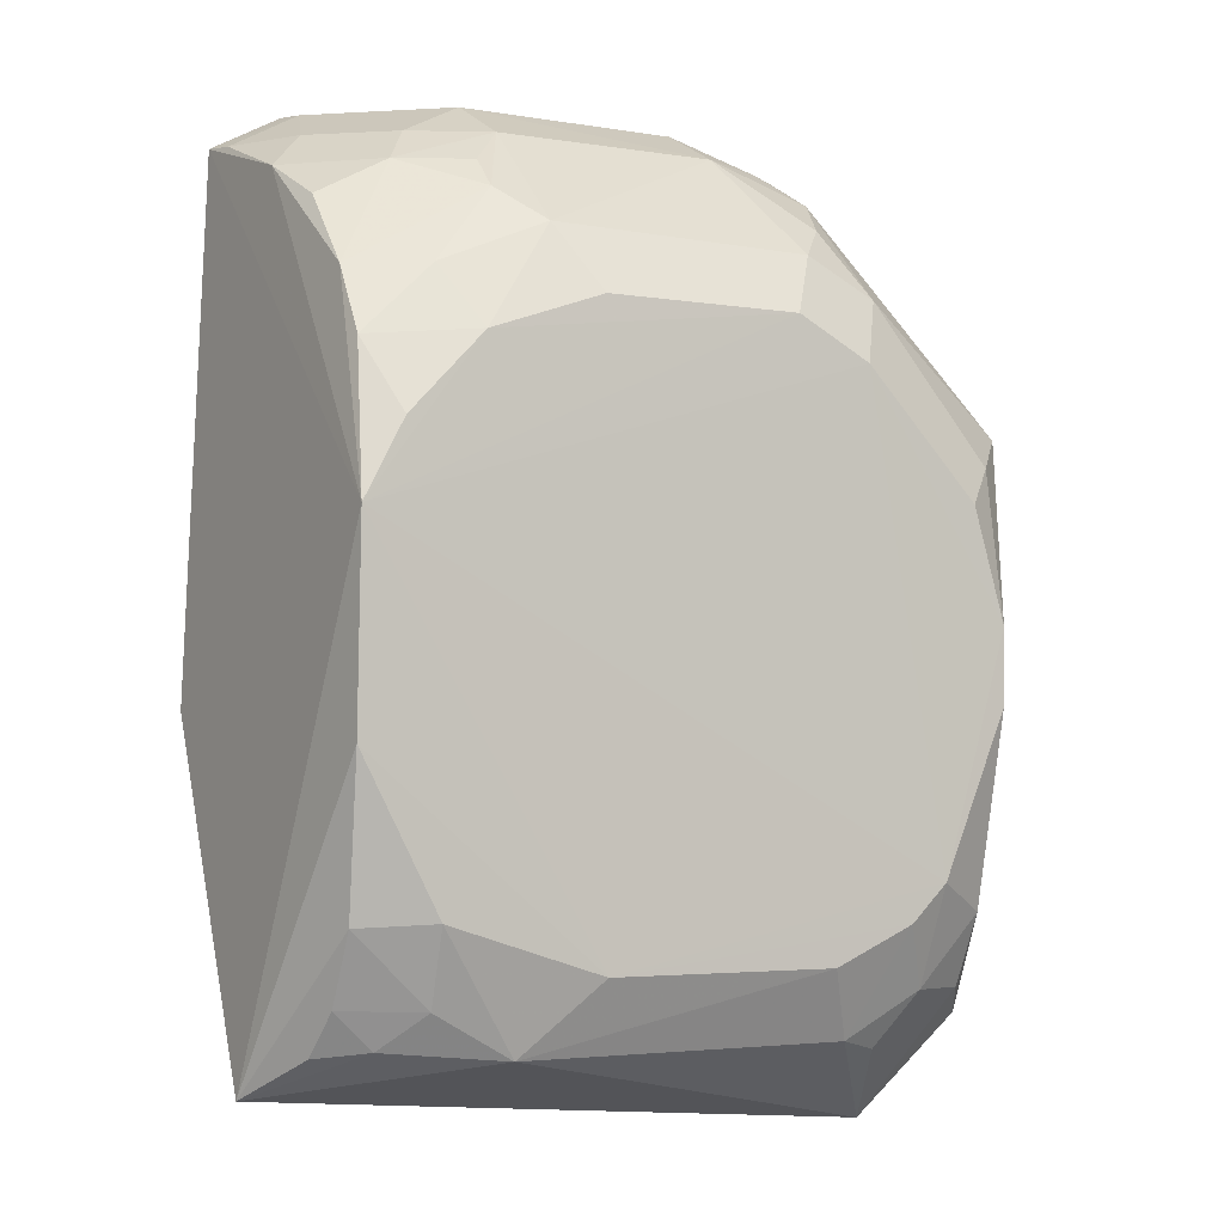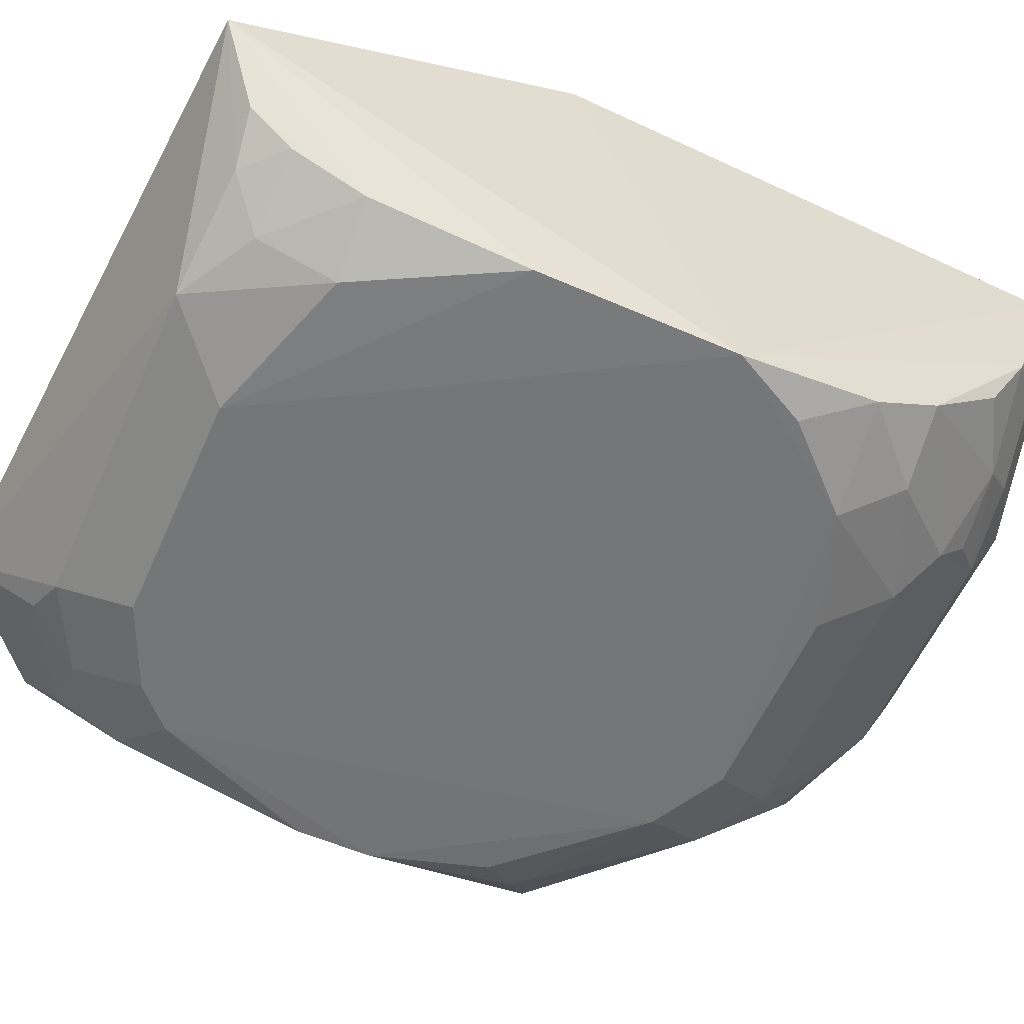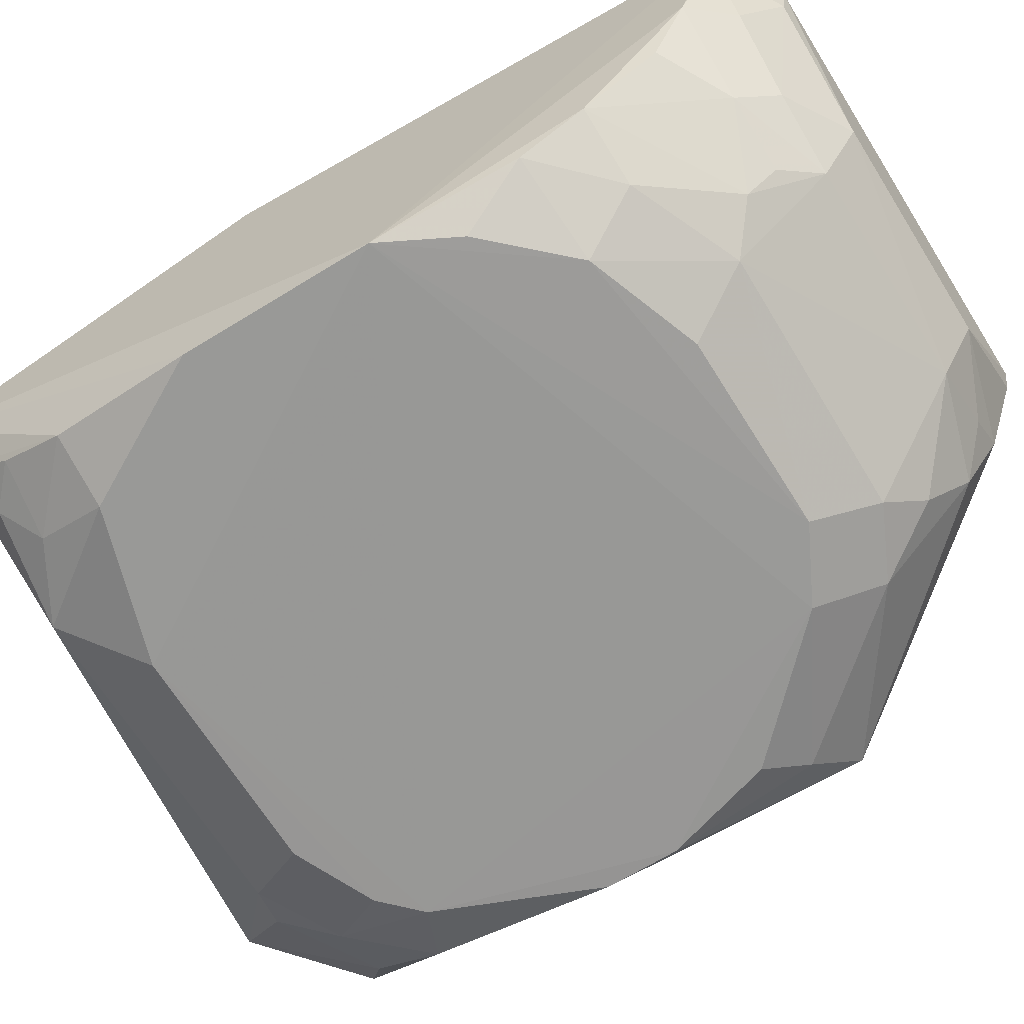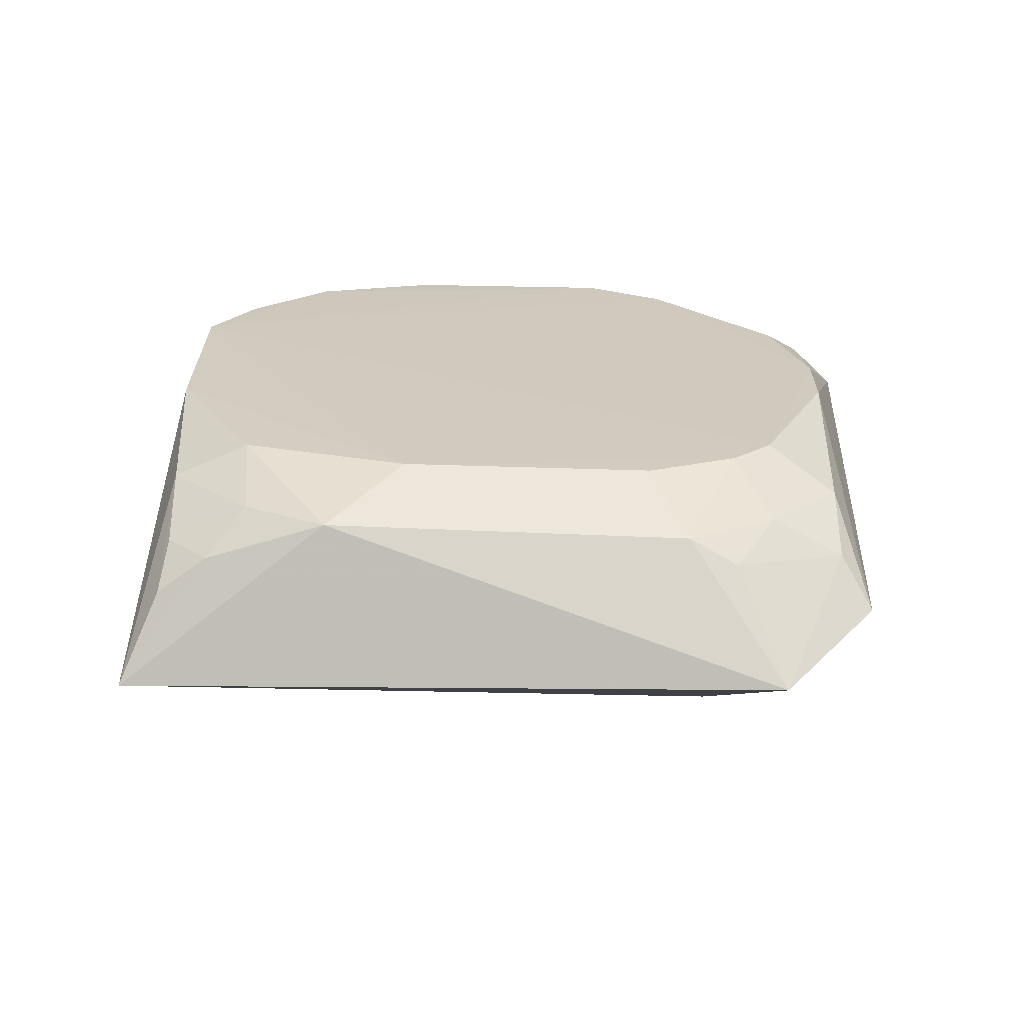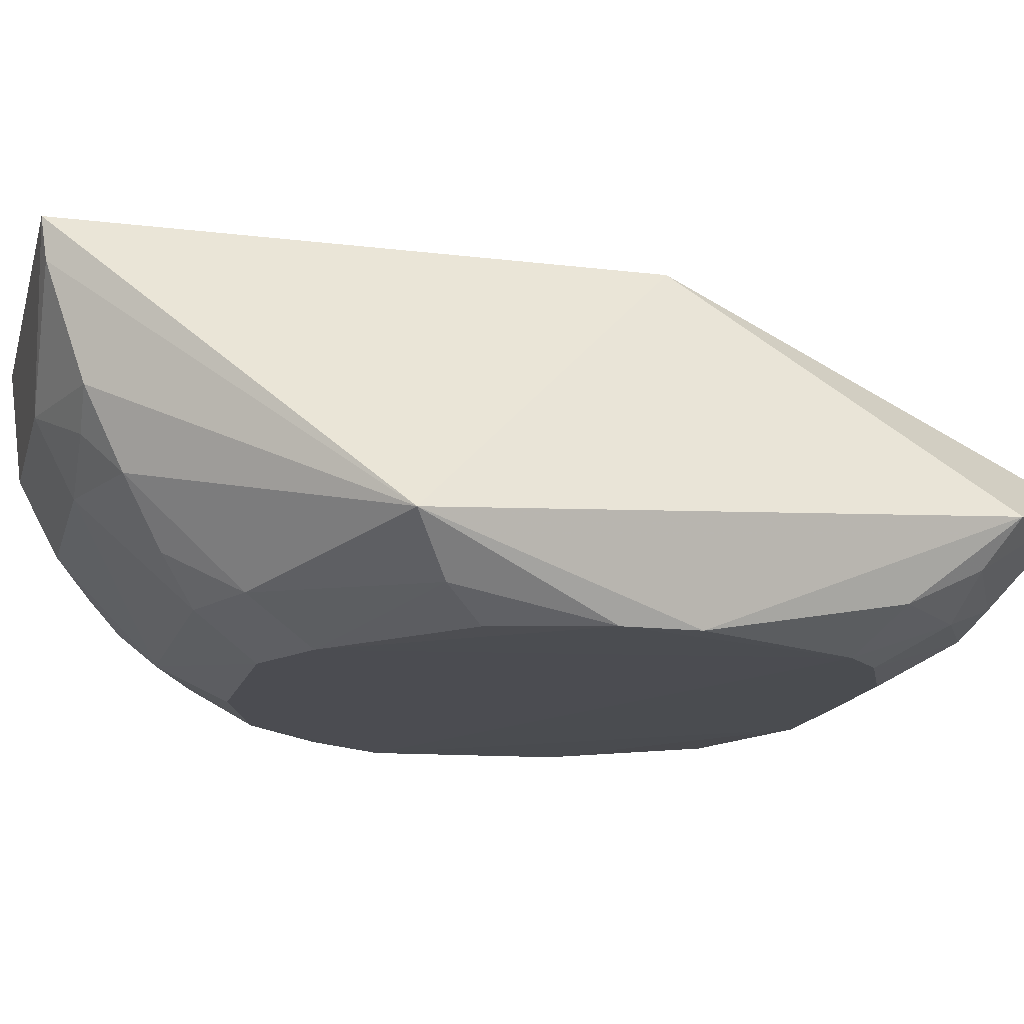
<metadata>
{"format":"obj","ext":"obj","renderer":"f3d","projection":"perspective","resolution":1024,"background":"white","views":[{"elev":-4.1,"azim":150.3,"up":"+Y"},{"elev":-56.5,"azim":66.2,"up":"+Z"},{"elev":-68.6,"azim":122.0,"up":"+Z"},{"elev":-67.2,"azim":178.3,"up":"+Y"},{"elev":-15.3,"azim":-104.3,"up":"+Z"}]}
</metadata>
<code>
v 0.1273 -0.1423 -0.4196
v 0.1152 -0.1273 -0.4487
v 0.1145 0.1794 -0.3529
v -0.0833 0.1943 -0.3535
v -0.1338 -0.1228 -0.4468
v 0.03162 0.1136 -0.4886
v -0.08851 -0.01688 -0.3561
v 0.1169 0.04167 -0.4899
v -0.1013 -0.1595 -0.4334
v 0.04461 0.1908 -0.4079
v -0.1442 0.08155 -0.4599
v 0.1236 -0.01688 -0.3561
v 0.1173 -0.03051 -0.4886
v 0.05745 -0.1285 -0.476
v 0.0878 0.1939 -0.3532
v 0.1118 0.12 -0.4607
v -0.06837 0.1499 -0.4598
v 0.1138 -0.08606 -0.4758
v -0.09974 -0.07514 -0.4894
v 0.09855 -0.1251 -0.4609
v 0.09793 0.1771 -0.3951
v 0.07433 0.09842 -0.4889
v 0.05865 0.151 -0.4602
v 0.1133 0.1621 -0.4079
v -0.06946 0.09928 -0.4896
v -0.0829 0.1782 -0.4094
v 0.08811 -0.08471 -0.4875
v 0.03113 -0.1027 -0.489
v -0.1253 -0.0151 -0.489
v -0.06794 -0.128 -0.4745
v 0.1129 -0.1116 -0.4616
v 0.08704 0.1916 -0.368
v 0.112 0.09554 -0.4751
v 0.08324 0.1624 -0.4355
v -0.03977 0.1766 -0.4362
v -0.05445 0.1372 -0.4751
v 0.04437 0.1384 -0.4741
v 0.1133 0.1772 -0.3677
v -0.04151 0.1138 -0.4893
v -0.07948 0.1642 -0.4371
v -0.08257 0.1922 -0.3683
v 0.08595 -0.1123 -0.4752
v -0.1231 -0.08605 -0.4757
v -0.1255 0.01258 -0.4891
v -0.08463 -0.1319 -0.4667
v -0.05501 -0.1025 -0.489
v 0.07187 0.1763 -0.4206
v 0.08521 0.121 -0.474
v 0.102 0.06947 -0.4893
v 0.1099 0.1479 -0.4339
v 0.04425 0.1759 -0.4356
v -0.08171 0.1241 -0.4748
v -0.06749 0.1774 -0.4216
v -0.03952 0.1909 -0.4086
v -0.1136 0.05403 -0.4889
v -0.1232 -0.1125 -0.463
v -0.08571 -0.08876 -0.4892
v 0.05755 0.1626 -0.4476
v -0.1266 0.06843 -0.4785
v -0.09824 -0.1118 -0.4758
f 7 3 4
f 9 7 5
f 9 1 7
f 11 7 4
f 11 5 7
f 12 7 1
f 12 3 7
f 12 8 3
f 12 1 8
f 13 8 1
f 14 1 9
f 15 10 4
f 15 4 3
f 18 13 1
f 18 1 2
f 20 2 1
f 20 1 14
f 24 3 8
f 24 8 16
f 25 8 19
f 27 13 18
f 28 19 8
f 28 8 13
f 28 13 27
f 28 27 14
f 29 5 11
f 30 14 9
f 31 18 2
f 31 2 20
f 32 15 3
f 32 10 15
f 33 16 8
f 34 21 24
f 34 16 23
f 36 17 35
f 37 22 6
f 37 36 35
f 38 24 21
f 38 3 24
f 38 32 3
f 38 21 32
f 39 22 8
f 39 8 25
f 39 6 22
f 39 25 36
f 39 37 6
f 39 36 37
f 40 11 26
f 40 35 17
f 41 26 11
f 41 11 4
f 42 20 14
f 42 14 27
f 42 27 18
f 42 31 20
f 42 18 31
f 43 29 19
f 43 5 29
f 44 25 19
f 44 19 29
f 44 29 11
f 45 30 9
f 46 28 14
f 46 14 30
f 47 32 21
f 47 10 32
f 47 21 34
f 48 33 22
f 48 16 33
f 48 22 37
f 48 37 23
f 48 23 16
f 49 33 8
f 49 8 22
f 49 22 33
f 50 34 24
f 50 24 16
f 50 16 34
f 51 35 10
f 51 37 35
f 51 23 37
f 51 10 47
f 51 47 34
f 52 36 25
f 52 17 36
f 52 40 17
f 52 11 40
f 53 40 26
f 53 35 40
f 54 41 4
f 54 4 10
f 54 10 35
f 54 35 53
f 54 53 26
f 54 26 41
f 55 25 44
f 56 45 9
f 56 9 5
f 56 5 43
f 57 46 30
f 57 19 28
f 57 28 46
f 58 51 34
f 58 34 23
f 58 23 51
f 59 55 44
f 59 44 11
f 59 11 52
f 59 52 25
f 59 25 55
f 60 57 30
f 60 30 45
f 60 45 56
f 60 56 43
f 60 43 19
f 60 19 57

</code>
